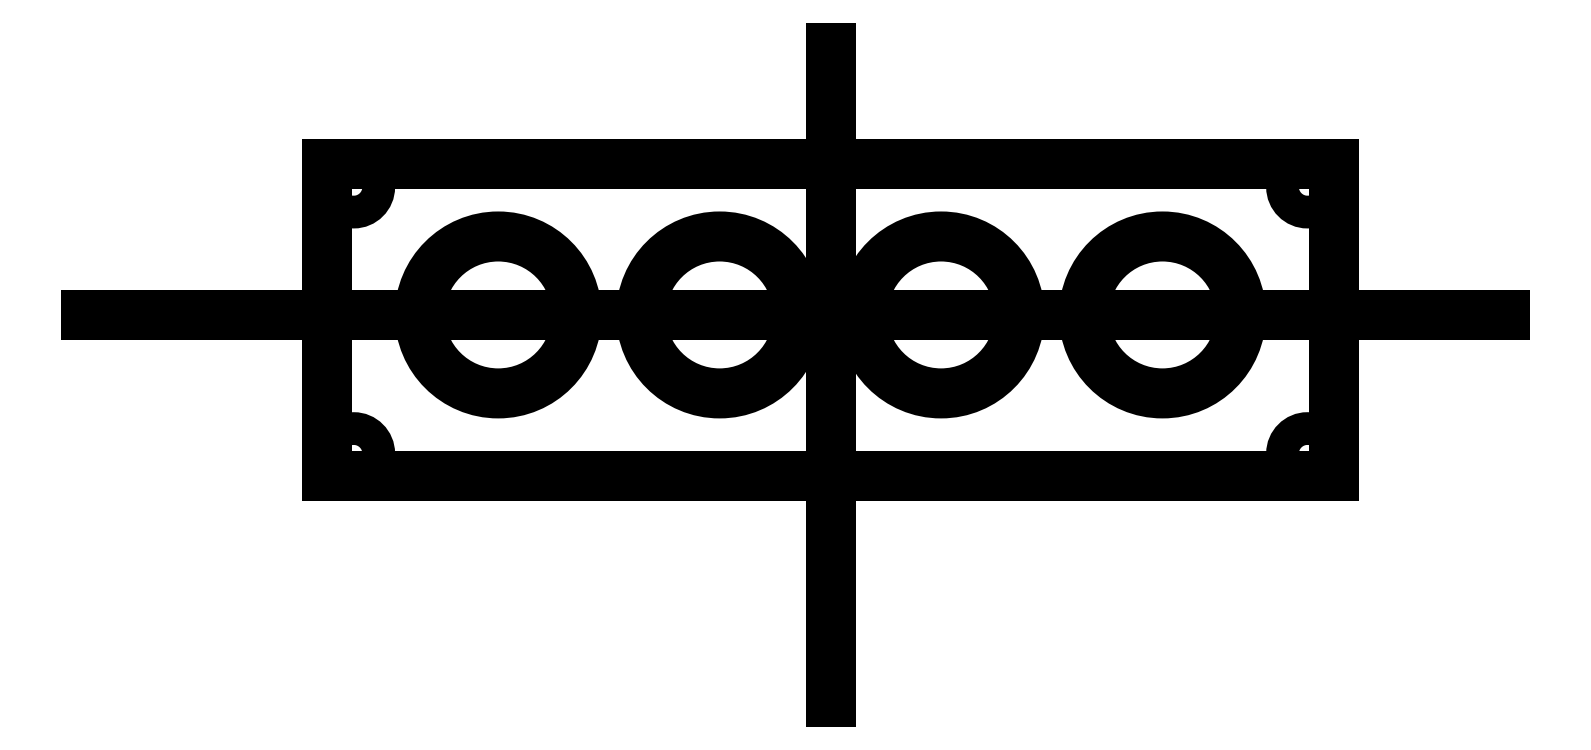
<metadata>
{"format":"dxf","ext":"dxf","renderer":"ezdxf+matplotlib","layout":"modelspace","background":"white","min_lineweight":24,"dpi":150}
</metadata>
<code>
0
SECTION
2
ENTITIES
0
CIRCLE
8
0
10
117.7
20
66.8
30
0
40
3.05
210
-4.178e-31
220
4.93e-32
230
1
0
CIRCLE
8
0
10
-59.75
20
17.2
30
0
40
3.05
210
-4.178e-31
220
4.93e-32
230
1
0
CIRCLE
8
0
10
117.7
20
17.2
30
-8.882e-15
40
3.05
210
-4.178e-31
220
4.93e-32
230
1
0
CIRCLE
8
0
10
-59.75
20
66.8
30
0
40
3.05
210
-4.178e-31
220
4.93e-32
230
1
0
LINE
8
0
10
-64.75
20
13
30
0
11
122.7
21
13
31
1.147e-43
0
LINE
8
0
10
122.7
20
13
30
1.147e-43
11
122.7
21
71
31
-8.882e-15
0
LINE
8
0
10
-64.75
20
71
30
-1.147e-43
11
-64.75
21
13
31
0
0
CIRCLE
8
0
10
90.75
20
43
30
0
40
14.6
210
0
220
0
230
1
0
LINE
8
0
10
29
20
-29.07
30
0
11
29
21
92.72
31
0
0
LINE
8
0
10
122.7
20
71
30
0
11
-64.75
21
71
31
-1.147e-43
0
LINE
8
0
10
-109.6
20
43
30
0
11
-107.2
21
43
31
0
0
LINE
8
0
10
-107.2
20
43
30
0
11
154.5
21
43
31
0
0
CIRCLE
8
0
10
49.55
20
43
30
0
40
14.6
210
0
220
0
230
1
0
CIRCLE
8
0
10
8.35
20
43
30
0
40
14.6
210
0
220
0
230
1
0
CIRCLE
8
0
10
-32.85
20
43
30
0
40
14.6
210
0
220
0
230
1
0
ENDSEC
0
EOF

</code>
